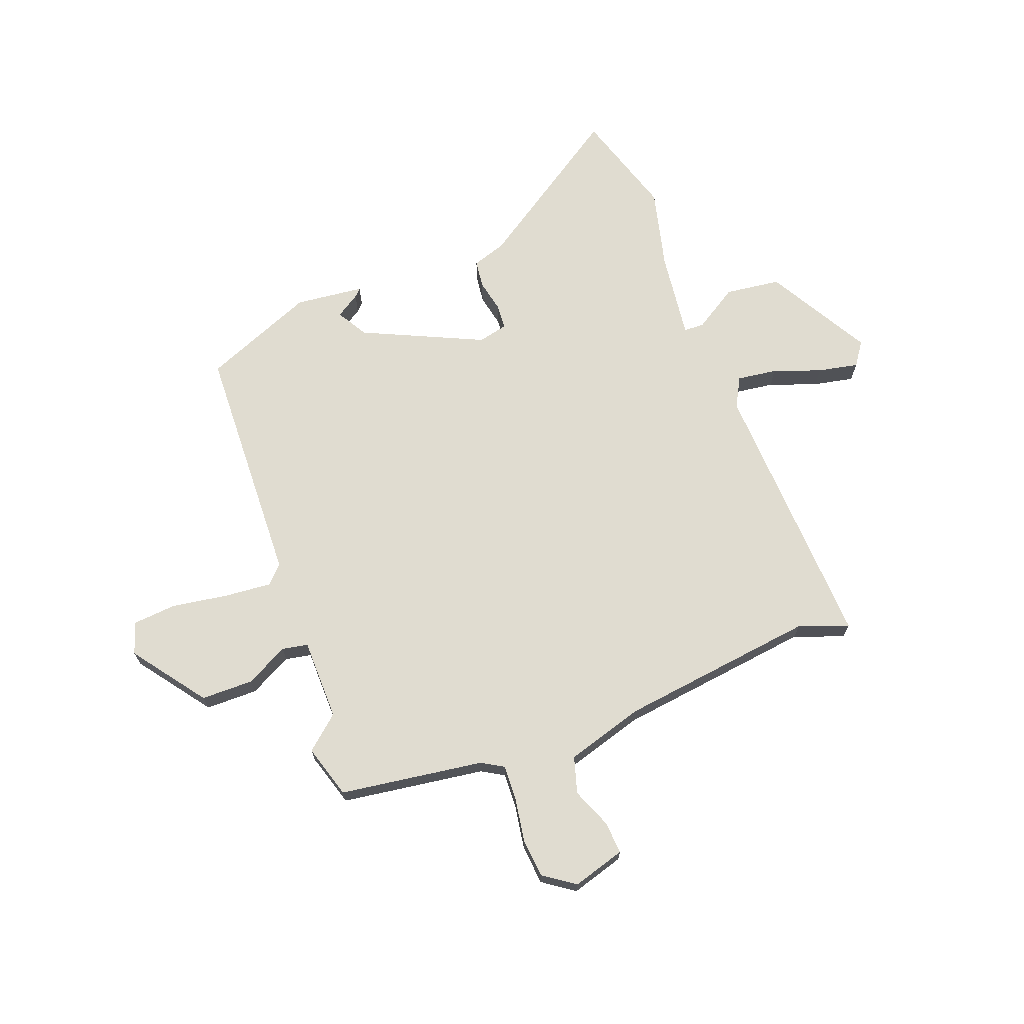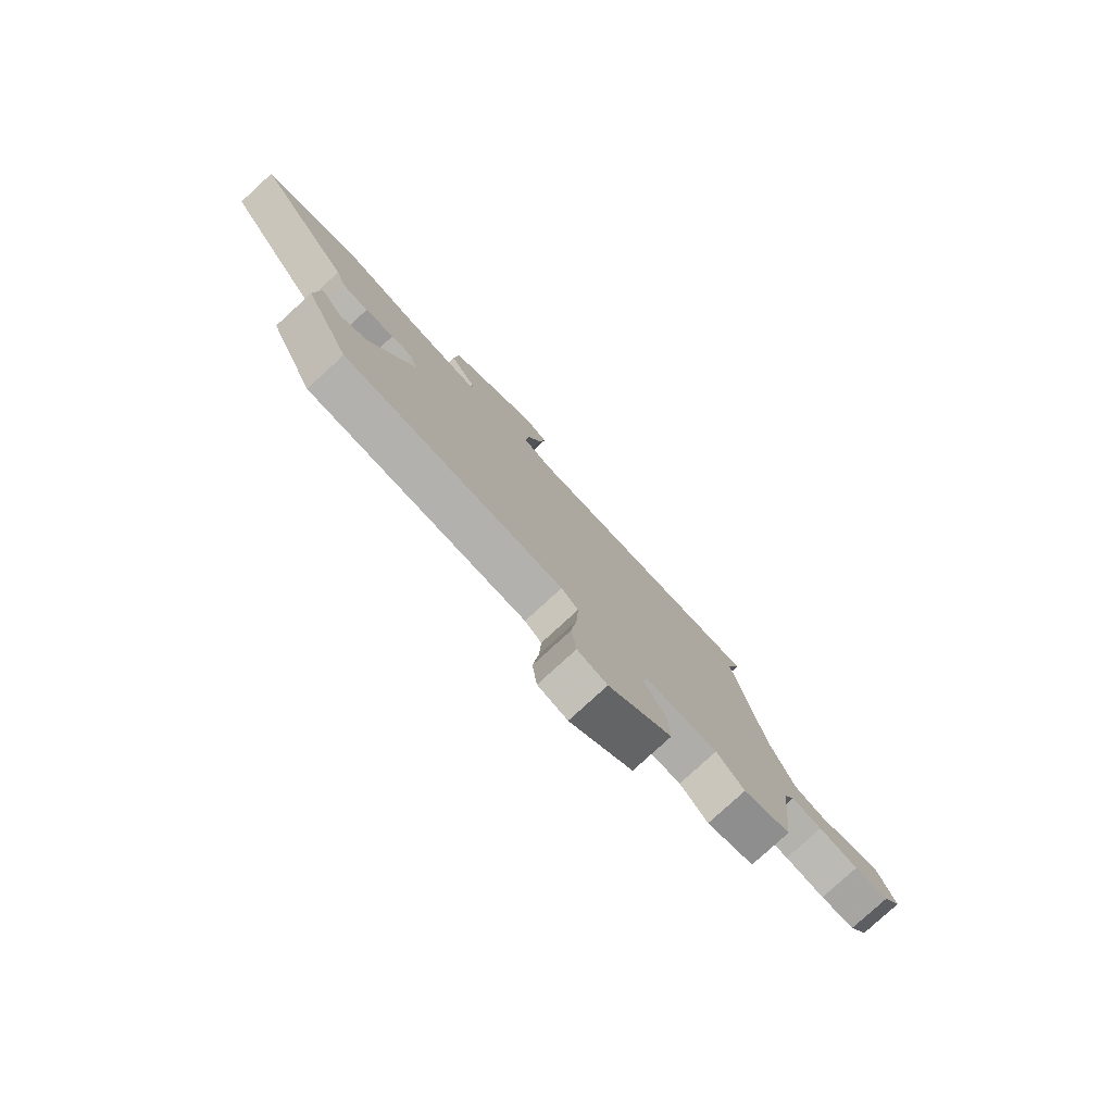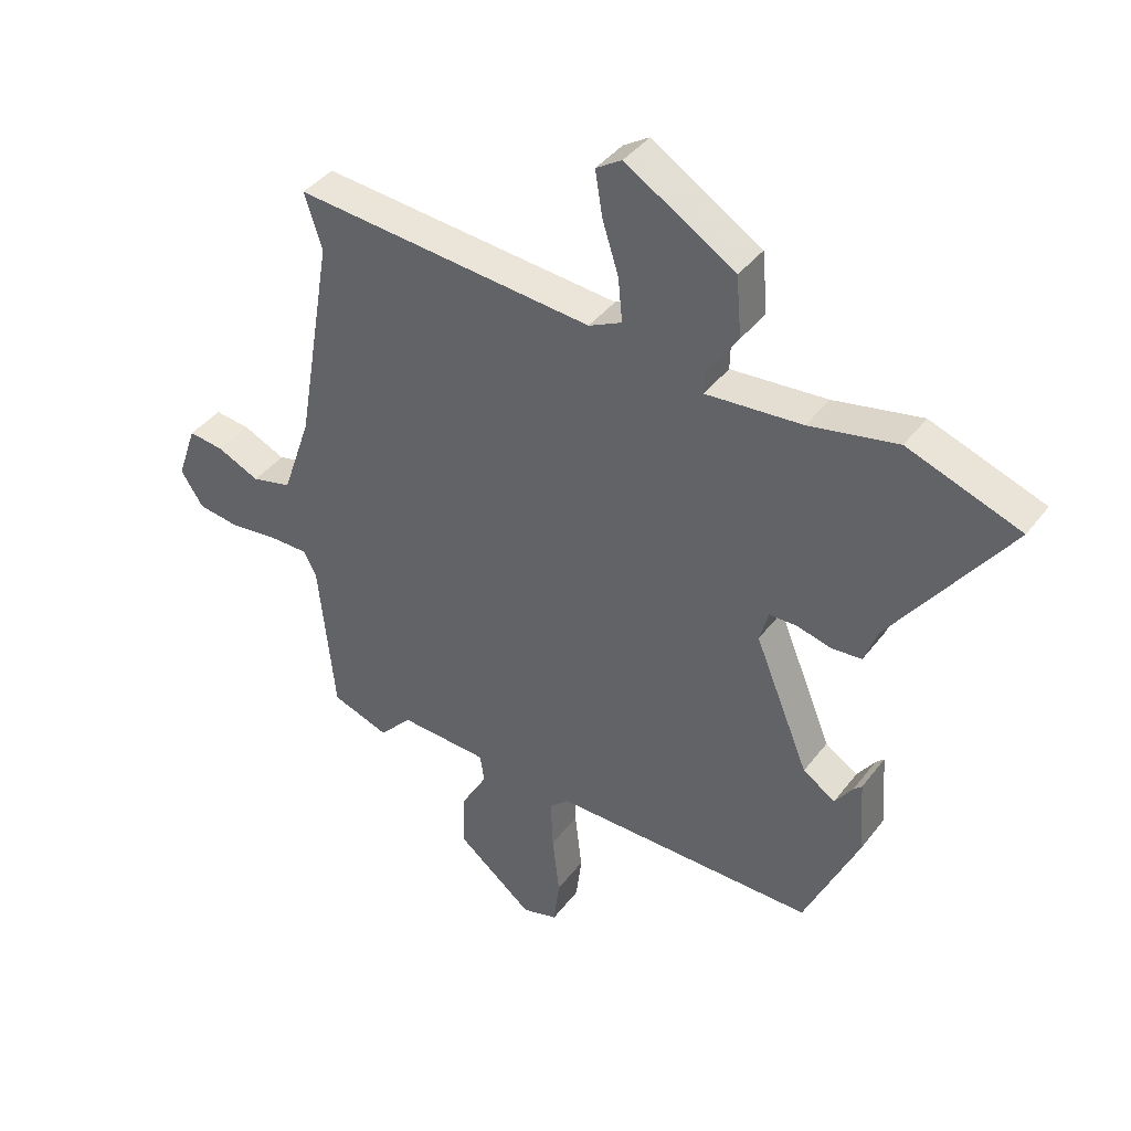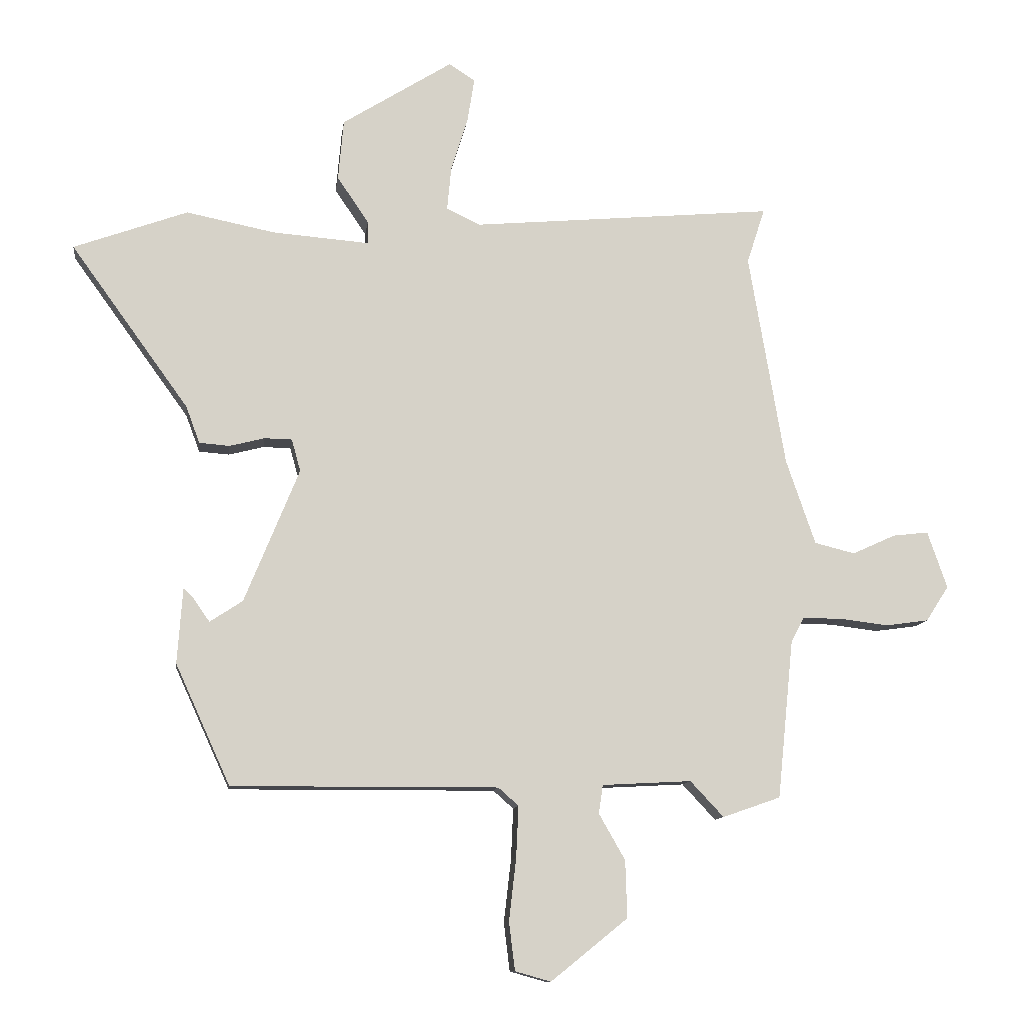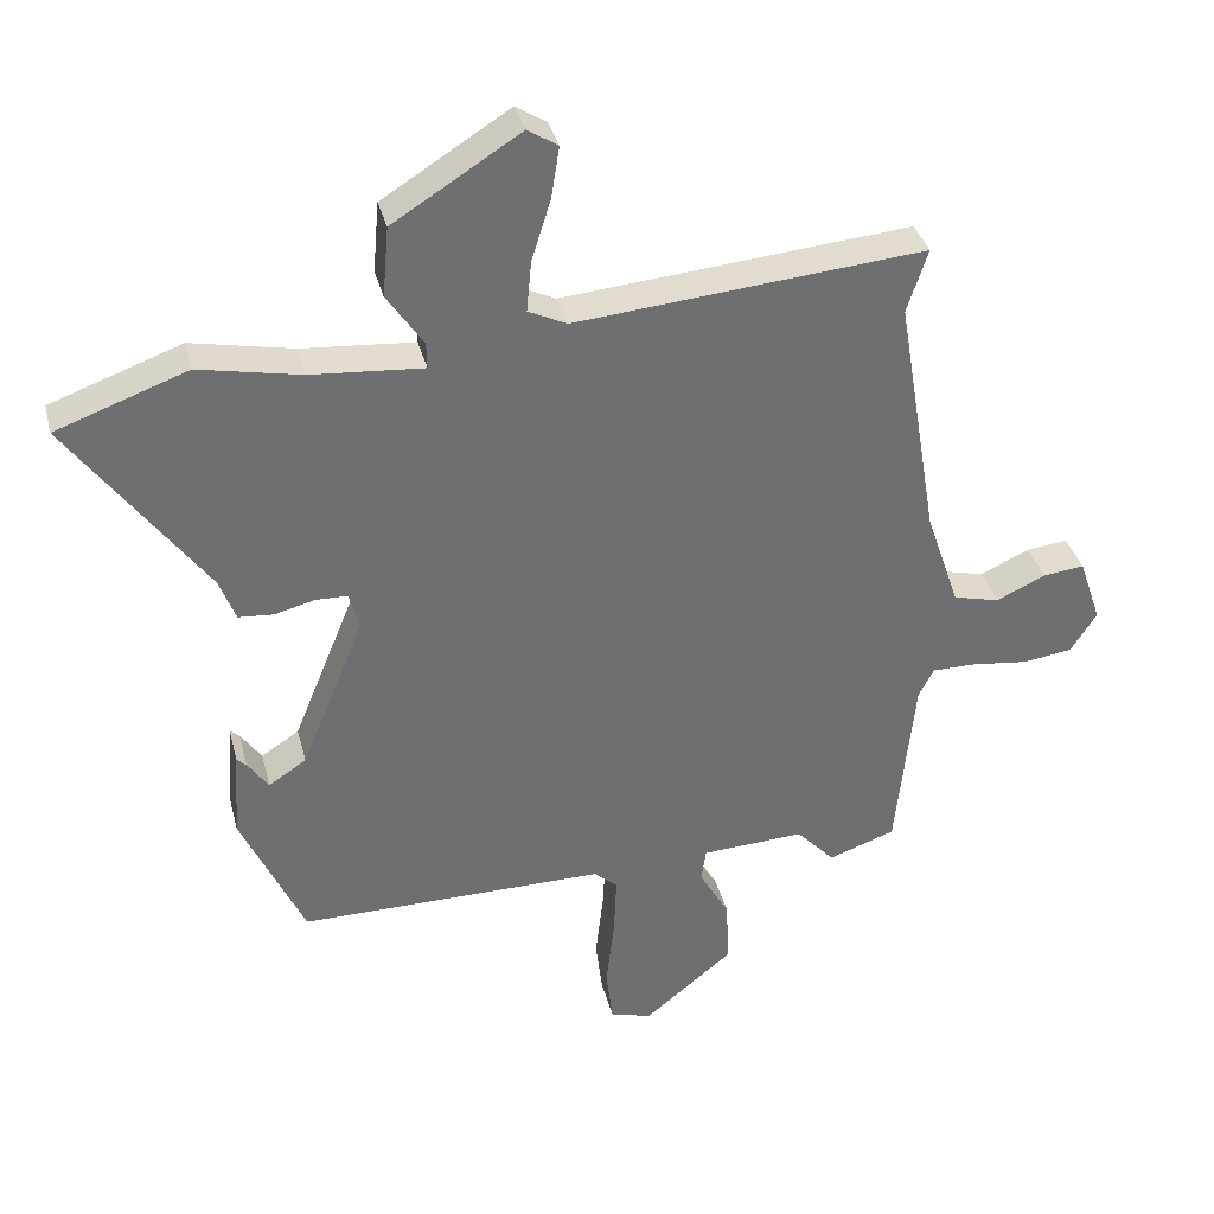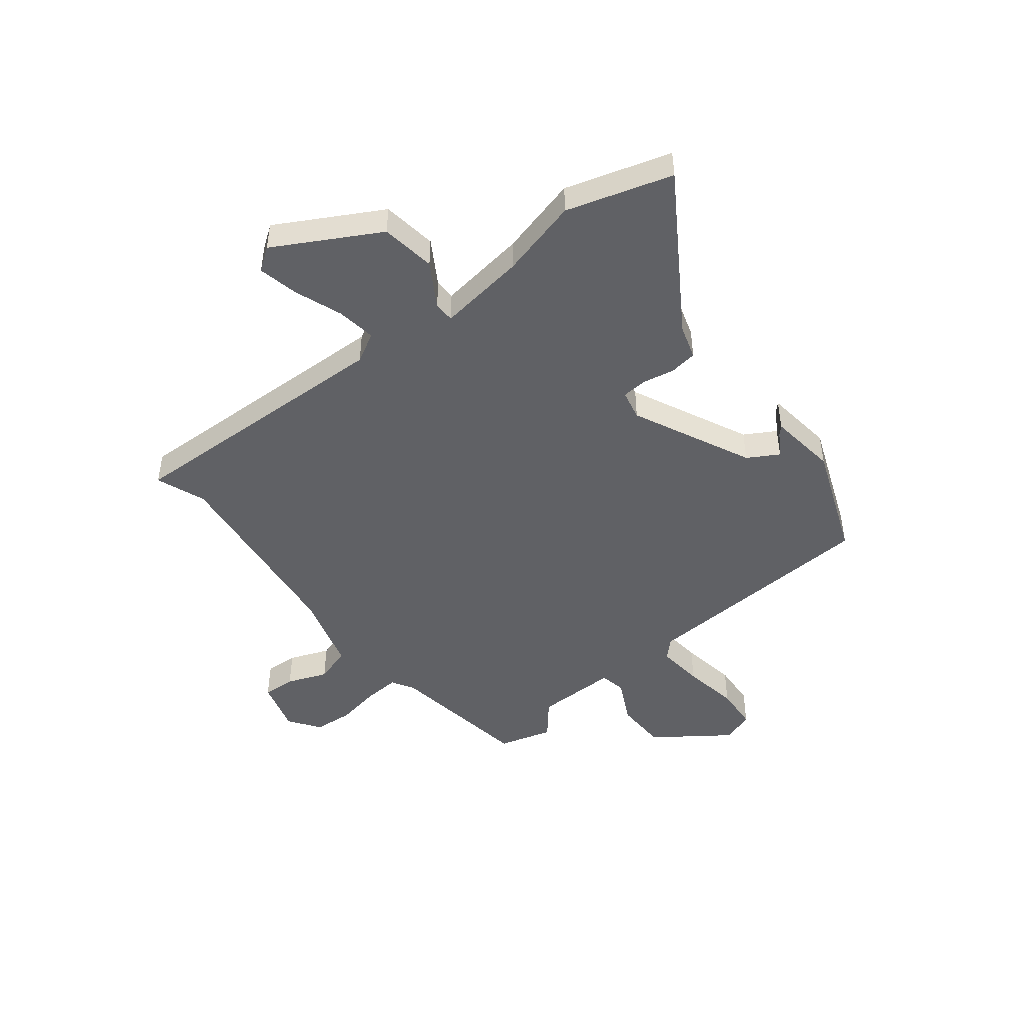
<metadata>
{"format":"obj","ext":"obj","renderer":"f3d","projection":"perspective","resolution":1024,"background":"white","views":[{"elev":69.6,"azim":-108.3,"up":"+Y"},{"elev":-79.4,"azim":132.5,"up":"+Z"},{"elev":40.4,"azim":33.5,"up":"+Z"},{"elev":-10.9,"azim":172.8,"up":"+Z"},{"elev":35.7,"azim":166.1,"up":"+Z"},{"elev":-47.4,"azim":41.3,"up":"+Y"}]}
</metadata>
<code>
v -0.484 0.07 0.45
v -0.514 0.07 0.543
v -0.006 0.07 0.498
v 0.05 0.07 0.525
v 0.043 0.07 0.599
v 0.015 0.07 0.688
v 0.003 0.07 0.763
v 0.047 0.07 0.791
v 0.232 0.07 0.675
v 0.241 0.07 0.573
v 0.188 0.07 0.495
v 0.187 0.07 0.457
v 0.35 0.07 0.47
v 0.499 0.07 0.5
v 0.69 0.07 0.431
v 0.492 0.07 0.157
v 0.469 0.07 0.095
v 0.418 0.07 0.091
v 0.359 0.07 0.106
v 0.313 0.07 0.105
v 0.298 0.07 0.051
v 0.39 0.07 -0.174
v 0.445 0.07 -0.21
v 0.475 0.07 -0.167
v 0.489 0.07 -0.154
v 0.498 0.07 -0.281
v 0.406 0.07 -0.483
v -0.041 0.07 -0.481
v -0.075 0.07 -0.511
v -0.071 0.07 -0.598
v -0.059 0.07 -0.702
v -0.069 0.07 -0.783
v -0.129 0.07 -0.8
v -0.258 0.07 -0.696
v -0.255 0.07 -0.6
v -0.211 0.07 -0.523
v -0.218 0.07 -0.475
v -0.368 0.07 -0.467
v -0.424 0.07 -0.527
v -0.521 0.07 -0.493
v -0.548 0.07 -0.227
v -0.57 0.07 -0.185
v -0.635 0.07 -0.185
v -0.717 0.07 -0.195
v -0.789 0.07 -0.185
v -0.827 0.07 -0.126
v -0.794 0.07 -0.03
v -0.734 0.07 -0.037
v -0.662 0.07 -0.07
v -0.594 0.07 -0.053
v -0.545 0.07 0.09
v -0.484 0 0.45
v -0.514 0 0.543
v -0.006 0 0.498
v 0.05 0 0.525
v 0.043 0 0.599
v 0.015 0 0.688
v 0.003 0 0.763
v 0.047 0 0.791
v 0.232 0 0.675
v 0.241 0 0.573
v 0.188 0 0.495
v 0.187 0 0.457
v 0.35 0 0.47
v 0.499 0 0.5
v 0.69 0 0.431
v 0.492 0 0.157
v 0.469 0 0.095
v 0.418 0 0.091
v 0.359 0 0.106
v 0.313 0 0.105
v 0.298 0 0.051
v 0.39 0 -0.174
v 0.445 0 -0.21
v 0.475 0 -0.167
v 0.489 0 -0.154
v 0.498 0 -0.281
v 0.406 0 -0.483
v -0.041 0 -0.481
v -0.075 0 -0.511
v -0.071 0 -0.598
v -0.059 0 -0.702
v -0.069 0 -0.783
v -0.129 0 -0.8
v -0.258 0 -0.696
v -0.255 0 -0.6
v -0.211 0 -0.523
v -0.218 0 -0.475
v -0.368 0 -0.467
v -0.424 0 -0.527
v -0.521 0 -0.493
v -0.548 0 -0.227
v -0.57 0 -0.185
v -0.635 0 -0.185
v -0.717 0 -0.195
v -0.789 0 -0.185
v -0.827 0 -0.126
v -0.794 0 -0.03
v -0.734 0 -0.037
v -0.662 0 -0.07
v -0.594 0 -0.053
v -0.545 0 0.09
f 46 47 48 49
f 46 49 50
f 43 44 45 46
f 42 43 46 50
f 41 42 50 51
f 38 39 40 41
f 37 38 41 51
f 33 34 35 36
f 33 36 37
f 30 31 32 33
f 29 30 33 37
f 28 29 37 51
f 23 24 25 26
f 22 23 26 27
f 21 22 27 28
f 16 17 18 19
f 16 19 20
f 13 14 15 16
f 12 13 16 20
f 8 9 10 11
f 8 11 12
f 5 6 7 8
f 4 5 8 12
f 3 4 12 20
f 1 2 3 20
f 21 28 51
f 1 20 21 51
f 100 99 98 97
f 101 100 97
f 97 96 95 94
f 101 97 94 93
f 102 101 93 92
f 92 91 90 89
f 102 92 89 88
f 87 86 85 84
f 88 87 84
f 84 83 82 81
f 88 84 81 80
f 102 88 80 79
f 77 76 75 74
f 78 77 74 73
f 79 78 73 72
f 70 69 68 67
f 71 70 67
f 67 66 65 64
f 71 67 64 63
f 62 61 60 59
f 63 62 59
f 59 58 57 56
f 63 59 56 55
f 71 63 55 54
f 71 54 53 52
f 102 79 72
f 102 72 71 52
f 1 52 53 2
f 2 53 54 3
f 3 54 55 4
f 4 55 56 5
f 5 56 57 6
f 6 57 58 7
f 7 58 59 8
f 8 59 60 9
f 9 60 61 10
f 10 61 62 11
f 11 62 63 12
f 12 63 64 13
f 13 64 65 14
f 14 65 66 15
f 15 66 67 16
f 16 67 68 17
f 17 68 69 18
f 18 69 70 19
f 19 70 71 20
f 20 71 72 21
f 21 72 73 22
f 22 73 74 23
f 23 74 75 24
f 24 75 76 25
f 25 76 77 26
f 26 77 78 27
f 27 78 79 28
f 28 79 80 29
f 29 80 81 30
f 30 81 82 31
f 31 82 83 32
f 32 83 84 33
f 33 84 85 34
f 34 85 86 35
f 35 86 87 36
f 36 87 88 37
f 37 88 89 38
f 38 89 90 39
f 39 90 91 40
f 40 91 92 41
f 41 92 93 42
f 42 93 94 43
f 43 94 95 44
f 44 95 96 45
f 45 96 97 46
f 46 97 98 47
f 47 98 99 48
f 48 99 100 49
f 49 100 101 50
f 50 101 102 51
f 51 102 52 1

</code>
